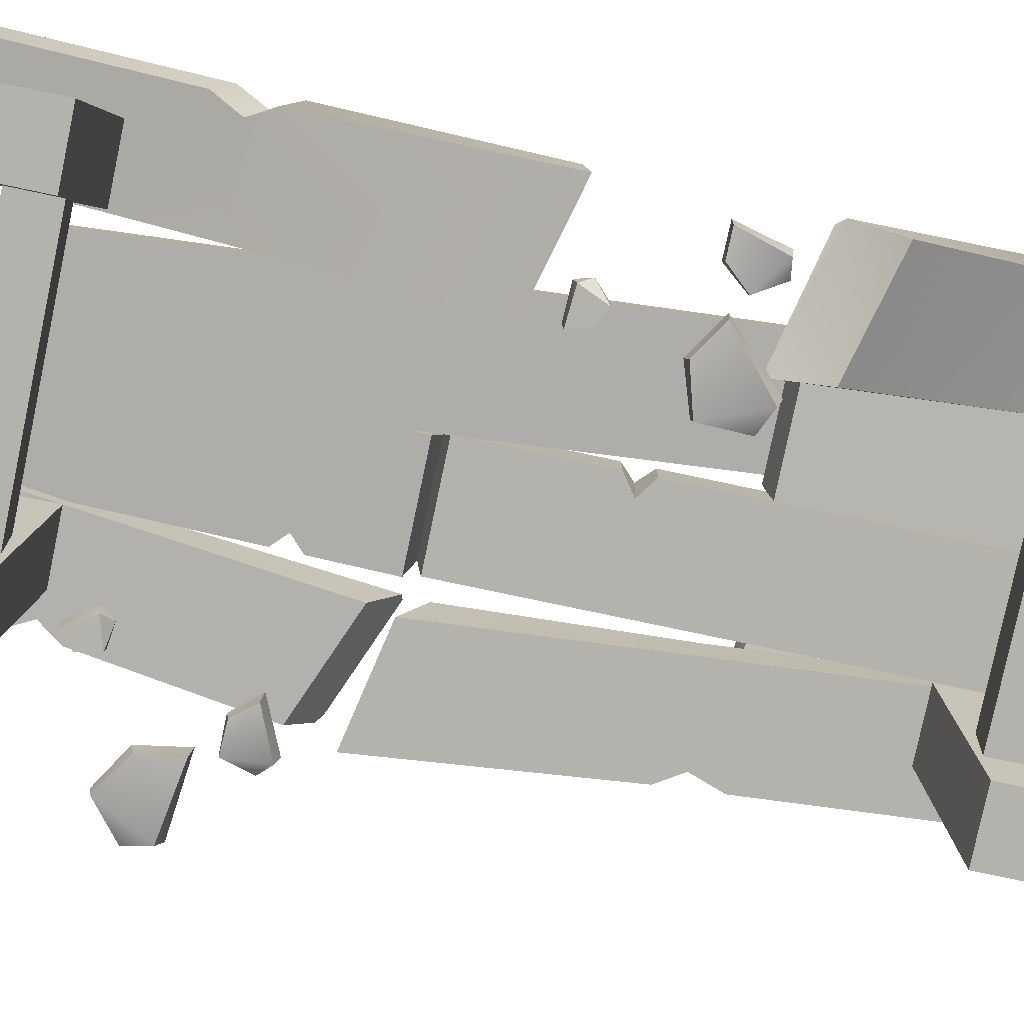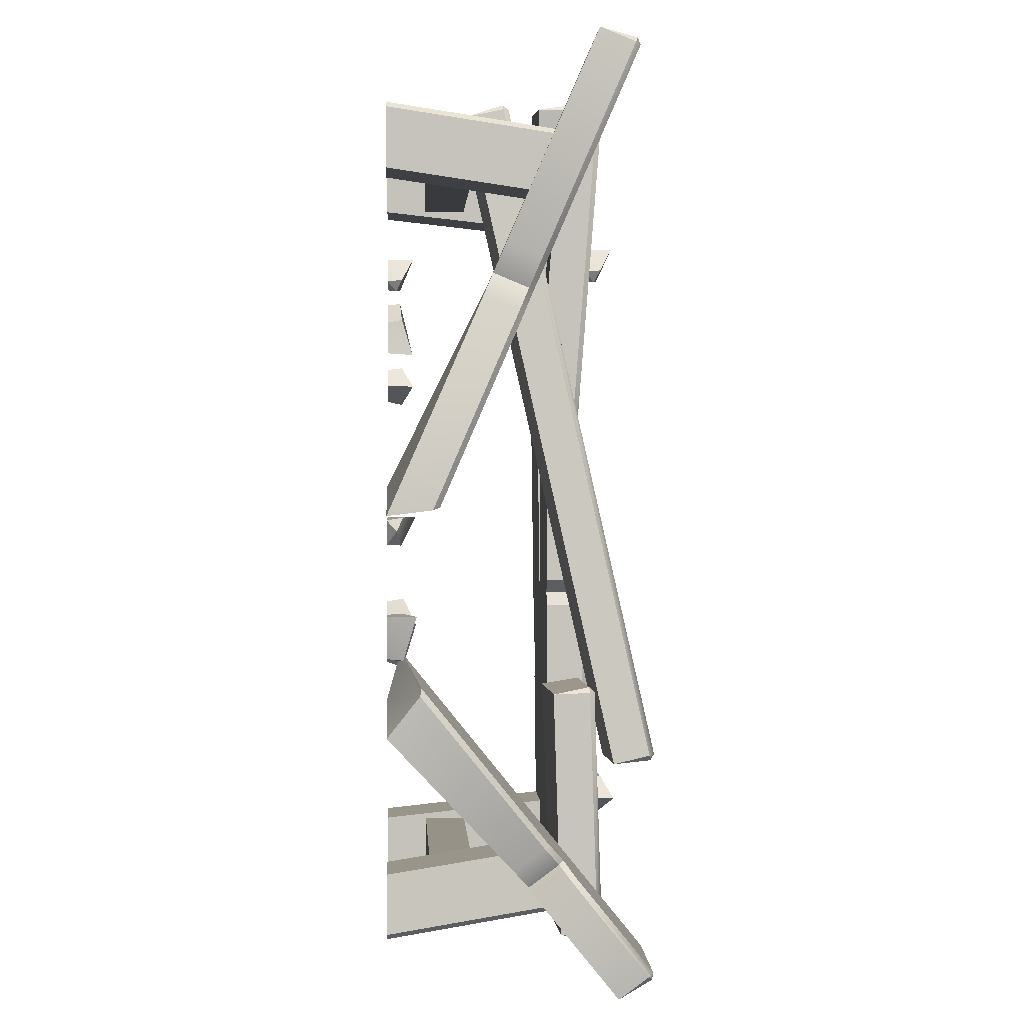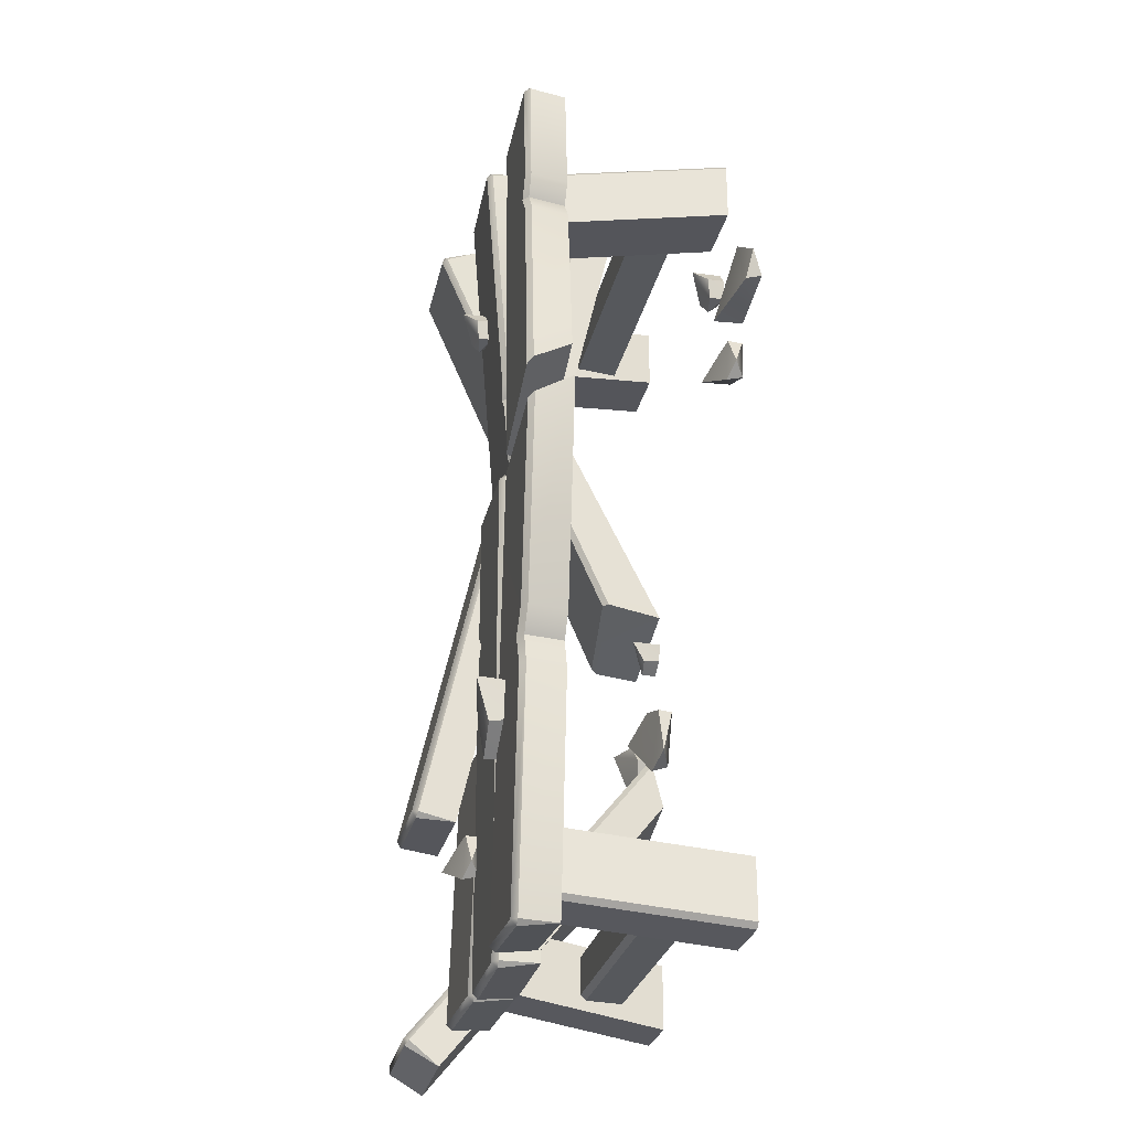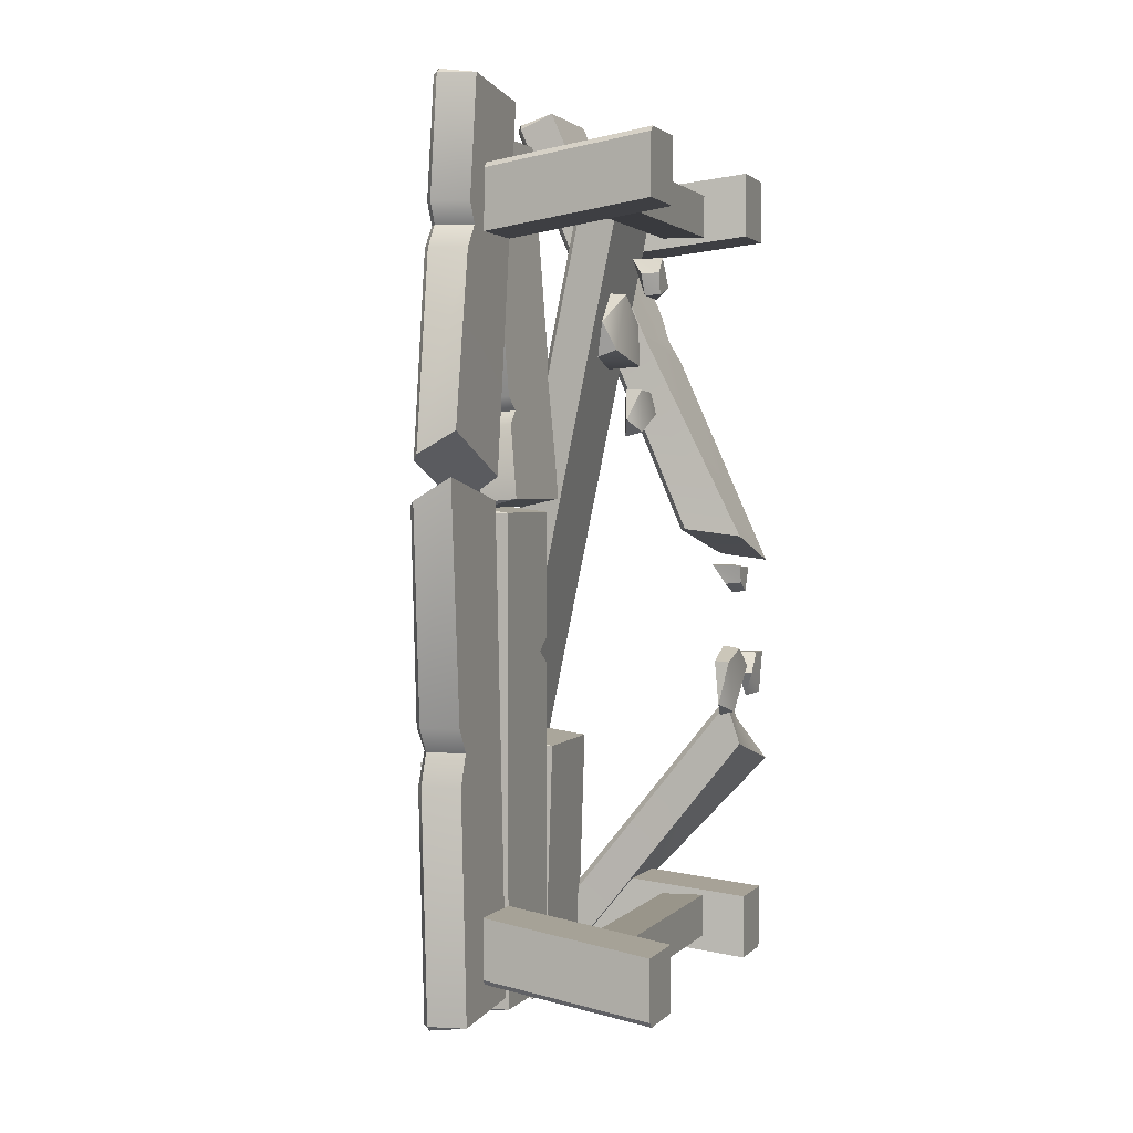
<metadata>
{"format":"obj","ext":"obj","renderer":"f3d","projection":"perspective","resolution":1024,"background":"white","views":[{"elev":-79.4,"azim":78.1,"up":"+Y"},{"elev":1.0,"azim":86.6,"up":"+Z"},{"elev":-27.8,"azim":-102.3,"up":"+Z"},{"elev":2.0,"azim":-70.1,"up":"+Z"}]}
</metadata>
<code>
o table_long_broken
v 0.6 0 -1.6
v 0.5 0.6964 -1.511
v 0.6 0 -1.9
v 0.5 0.803 -1.792
v 0.9 0 -1.6
v 0.8 0.6964 -1.511
v -0.9 0 -1.6
v -0.8 0.8 -1.5
v -0.6 0 -1.6
v -0.5 0.8 -1.5
v -0.6 0 -1.9
v -0.5 0.8 -1.8
v 0.875 0 -1.9
v 0.9 0 -1.875
v 0.8 0.7941 -1.768
v 0.775 0.803 -1.792
v -0.9 0 -1.875
v -0.875 0 -1.9
v -0.775 0.8 -1.8
v -0.8 0.8 -1.775
v 0.6 -0 1.9
v 0.5 0.8 1.8
v 0.6 -0 1.6
v 0.5 0.8 1.5
v 0.9 -0 1.6
v 0.8 0.8 1.5
v -0.9 -0 1.6
v -0.8 0.8 1.5
v -0.6 -0 1.9
v -0.5 0.8 1.8
v -0.6 -0 1.6
v -0.5 0.8 1.5
v 0.9 -0 1.875
v 0.875 -0 1.9
v 0.775 0.8 1.8
v 0.8 0.8 1.775
v -0.875 -0 1.9
v -0.9 -0 1.875
v -0.8 0.8 1.775
v -0.775 0.8 1.8
v -0.7 0.2 1.8
v -0.7 0.2 1.6
v -0.7 0.4 1.6
v 0.7 0.2 1.8
v 0.7 0.2 1.6
v 0.7 0.4 1.6
v -0.7 0.2 -1.6
v -0.7 0.4 -1.6
v -0.7 0.2 -1.8
v 0.7 0.2 -1.6
v 0.7 0.4 -1.6
v 0.7 0.2 -1.8
v -0.7 0.375 1.8
v -0.7 0.4 1.775
v 0.7 0.4 1.775
v 0.7 0.375 1.8
v -0.7 0.4 -1.775
v -0.7 0.375 -1.8
v 0.7 0.375 -1.8
v 0.7 0.4 -1.775
v 0.5419 1.266 -1.112
v 0.5671 1.242 -1.117
v 0.5432 1.247 -1.142
v 0.5756 1.071 -1.155
v 0.09233 1.266 -1.132
v 0.09364 1.247 -1.162
v 0.06759 1.242 -1.139
v 0.06928 1.071 -1.177
v -0.4967 0.8 -1.975
v -0.5 0.975 -1.975
v -0.475 0.975 -2
v -0.475 1 -1.975
v -0.025 0.975 -2
v 0 0.975 -1.975
v -0.025 1 -1.975
v 0 0.8 -1.975
v 0.4317 0.5561 1.955
v 0.4065 0.5805 1.959
v 0.4056 0.5506 1.978
v 0.4402 0.3854 1.917
v 0 0.8 0.275
v 0 0.975 0.275
v -0.025 1 0.275
v -0.025 0.975 0.3
v -0.04393 0.5506 1.958
v -0.04309 0.5805 1.939
v -0.06783 0.5561 1.933
v -0.06614 0.3854 1.895
v -0.475 0.975 0.3
v -0.475 1 0.275
v -0.5 0.975 0.275
v -0.4967 0.8 0.275
v 0.5 0.6435 1.058
v 0.525 0.6664 1.048
v 0.5068 0.483 1.128
v -0.5 0.975 -0.375
v -0.475 1 -0.375
v -0.4967 0.8 -0.375
v 0 0.8 -0.437
v 0 0.8 -0.313
v -0.08704 0.8 -0.375
v -0.025 1 -0.313
v -0.025 1 -0.437
v -0.08704 1 -0.375
v 0 0.975 -0.313
v 0 0.975 -0.437
v -0.06294 0.975 -0.375
v 0.975 0.437 1.022
v 0.9133 0.483 1.128
v 0.975 0.6205 0.9423
v 0.8983 0.6664 1.048
v 1 0.5976 0.9522
v 0.975 0.9609 2.228
v 0.975 1.144 2.149
v 1 1.121 2.159
v 0.975 1.131 2.182
v 0.5068 0.9609 2.228
v 0.525 1.131 2.182
v 0.5 1.121 2.159
v 0.525 1.144 2.149
v 0.975 0.5394 1.258
v 0.975 0.7229 1.178
v 1 0.6999 1.188
v 0.94 0.6435 1.058
v 0.4722 1.026 -1.973
v 0.498 1.001 -1.974
v 0.473 1.001 -1.999
v 0.5106 0.8269 -1.979
v 0.02244 1.011 -1.973
v 0.02325 0.9865 -1.999
v -0.001713 0.9849 -1.974
v 0.004097 0.8101 -1.979
v 0.4992 0.965 -0.8241
v 0.4734 0.9891 -0.8233
v 0.4743 0.9634 -0.7991
v 0.5119 0.7904 -0.8297
v 0.02451 0.9484 -0.7991
v 0.02366 0.9742 -0.8233
v -0.0005 0.9484 -0.8241
v 0.00531 0.7736 -0.8297
v -0.006556 0.7399 0.3373
v -0.000446 0.9142 0.3236
v -0.0255 0.9132 0.2987
v -0.02456 0.94 0.3217
v -0.4752 0.9289 0.2987
v -0.5001 0.9317 0.3236
v -0.4743 0.9558 0.3217
v -0.5029 0.7573 0.3373
v -0.4984 0.8862 1.982
v -0.4956 1.061 1.969
v -0.4698 1.085 1.967
v -0.4706 1.062 1.993
v -0.02084 1.046 1.993
v -0.02004 1.069 1.967
v 0.004073 1.043 1.969
v -0.002037 0.8688 1.982
v 0.00065 0.9455 0.7224
v -0.02346 0.9713 0.7204
v -0.00546 0.7711 0.7361
v -0.502 0.7837 0.6742
v -0.5017 0.7934 0.7979
v -0.4382 0.7863 0.7361
v -0.473 0.9919 0.7823
v -0.4734 0.9822 0.6586
v -0.4312 0.9856 0.7204
v -0.4989 0.9679 0.7842
v -0.4992 0.9582 0.6605
v -0.4561 0.9615 0.7224
v 1.004 -0 0.02933
v 1.008 0.2081 0.05454
v 0.9788 0.2401 0.06579
v 0.4795 0.2658 0.1901
v 0.5086 -0 0.1563
v 0.5028 0.2921 0.1879
v 0.9399 1.054 -2.176
v 0.9439 1.21 -2.05
v 0.9684 1.19 -2.067
v 0.9428 1.206 -2.086
v 0.4719 1.054 -2.161
v 0.493 1.206 -2.071
v 0.4687 1.19 -2.051
v 0.4942 1.21 -2.036
v 0.485 0.782 -1.545
v 0.5105 0.8014 -1.53
v 0.4883 0.6458 -1.655
v 0.9539 0.7034 -1.742
v 0.959 0.5757 -1.584
v 0.8946 0.6458 -1.668
v 0.9631 0.7313 -1.458
v 0.958 0.859 -1.616
v 0.8987 0.8014 -1.543
v 0.9876 0.7119 -1.475
v 0.9825 0.8395 -1.633
v 0.9248 0.782 -1.559
v 1.008 0 -0.9684
v 1.018 0.1504 -0.7789
v 0.9899 0.1553 -0.7445
v 0.4936 0.05707 -0.648
v 0.5163 0 -0.8456
v 0.5176 0.07114 -0.6265
v -0.5663 0.9819 -0.7225
v -0.5912 1.007 -0.7241
v -0.573 0.8069 -0.7243
v -1.048 0.8061 -0.6434
v -0.9784 0.8069 -0.7539
v -1.048 1.006 -0.6419
v -0.9636 1.007 -0.7514
v -1.073 0.9811 -0.6439
v -0.9524 0.8158 -1.955
v -0.9525 1.016 -1.954
v -0.9774 0.9908 -1.956
v -0.9507 0.991 -1.979
v -0.4855 0.8158 -1.921
v -0.5019 0.991 -1.946
v -0.4788 0.9908 -1.919
v -0.5037 1.016 -1.921
v -1.03 0.808 -0.8997
v -1.03 1.008 -0.8982
v -1.055 0.983 -0.9002
v -1.005 0.9819 -0.7546
v -1.156 0.7992 0.4333
v -1.153 0.9741 0.3314
v -1.122 0.9991 0.3107
v -0.6149 0.9742 0.2231
v -0.652 0.7992 0.3318
v -0.6376 0.9992 0.2131
v -0.8952 0.7866 2.17
v -0.895 0.9866 2.172
v -0.9199 0.9616 2.174
v -0.8922 0.9614 2.196
v -0.43 0.7866 2.117
v -0.4451 0.9614 2.145
v -0.4231 0.9616 2.117
v -0.4479 0.9866 2.12
v -0.497 0.9664 1.472
v -0.5219 0.9914 1.475
v -0.504 0.7914 1.471
v -0.9587 0.7907 1.615
v -0.9818 0.7922 1.413
v -0.9079 0.7914 1.517
v -0.9816 0.9922 1.415
v -0.9585 0.9907 1.617
v -0.9077 0.9914 1.519
v -1.006 0.9672 1.418
v -0.9834 0.9657 1.619
v -0.9342 0.9664 1.522
v -1.1 0.7992 0.6305
v -1.116 0.9741 0.5298
v -1.09 0.9991 0.5038
v -0.6079 0.9742 0.3234
v -0.6241 0.7992 0.4371
v -0.632 0.9992 0.3178
v 0.8024 0.04676 -0.6378
v 0.8789 0 -0.6228
v 0.8961 0.07537 -0.6284
v 0.9384 0 -0.4255
v 0.8247 0 -0.4246
v 0.7379 0 -0.5208
v 0.8143 0.07645 -0.4212
v 0.9437 0.1354 -0.4272
v 0.7338 0.06721 -0.5195
v 0.6887 0.04676 -0.04899
v 0.6661 -0 0.002418
v 0.6673 0.07537 0.01543
v 0.5179 -0 0.01306
v 0.5353 0 -0.06701
v 0.6167 0 -0.1128
v 0.5345 0.07645 -0.07486
v 0.5183 0.1354 0.01711
v 0.6164 0.06721 -0.1159
v 0.3087 0.04676 -0.6369
v 0.4181 0 -0.6792
v 0.4355 0.07537 -0.7001
v 0.6521 0 -0.4758
v 0.5081 0 -0.3835
v 0.3205 0 -0.4363
v 0.4976 0.07645 -0.3708
v 0.6575 0.1354 -0.4823
v 0.3164 0.06721 -0.4314
v -1.076 0.04676 0.6663
v -1.016 -0 0.617
v -1.009 0.07537 0.6002
v -0.826 -0 0.6973
v -0.8979 -0 0.7853
v -1.027 -0 0.7906
v -0.9019 0.07645 0.7955
v -0.8239 0.1354 0.6921
v -1.029 0.06721 0.7946
v -0.6745 0.04676 1.191
v -0.6494 -0 1.241
v -0.6386 0.07537 1.248
v -0.7358 -0 1.362
v -0.7864 -0 1.297
v -0.7696 -0 1.206
v -0.7929 0.07645 1.293
v -0.7325 0.1354 1.364
v -0.7722 0.06721 1.204
v -1.391 0.04676 1.047
v -1.353 -0 0.9356
v -1.358 0.07537 0.9088
v -1.048 -0 0.8855
v -1.068 -0 1.055
v -1.229 -0 1.166
v -1.065 0.07645 1.071
v -1.049 0.1354 0.8771
v -1.228 0.06721 1.172
v -0.1066 1.027 -1.413
v -0.04622 0.9806 -1.462
v -0.03951 1.056 -1.479
v 0.1436 0.9806 -1.382
v 0.07169 0.9806 -1.294
v -0.05782 0.9806 -1.289
v 0.06764 1.057 -1.284
v 0.1457 1.116 -1.387
v -0.05939 1.048 -1.285
v -0.1101 1.042 1.189
v -0.08483 0.9965 1.24
v -0.07345 1.072 1.245
v -0.1701 1.001 1.362
v -0.2213 0.9992 1.298
v -0.2054 0.9963 1.206
v -0.2273 1.075 1.291
v -0.1658 1.136 1.36
v -0.2075 1.063 1.202
v -0.3934 1.042 -1.003
v -0.431 0.9953 -0.8916
v -0.4261 1.071 -0.8648
v -0.7371 0.9953 -0.8423
v -0.7158 0.9953 -1.012
v -0.555 0.9953 -1.122
v -0.7187 1.072 -1.028
v -0.7356 1.131 -0.8339
v -0.5561 1.062 -1.128
f 3 13 14 5
f 1 2 4 3
f 14 15 6 5
f 5 6 2 1
f 3 4 16 13
f 7 11 9
f 18 19 12 11
f 11 12 10 9
f 9 10 8 7
f 7 8 20 17
f 15 14 13 16
f 19 18 17 20
f 1 3 5
f 17 18 11 7
f 21 22 24 23
f 23 24 26 25
f 34 35 22 21
f 25 26 36 33
f 27 31 29
f 29 30 40 37
f 27 28 32 31
f 31 32 30 29
f 38 39 28 27
f 25 33 34 21
f 35 34 33 36
f 37 40 39 38
f 23 25 21
f 38 27 29 37
f 42 43 46 45
f 46 43 54 55
f 42 45 44 41
f 60 57 48 51
f 50 51 48 47
f 49 52 50 47
f 49 58 59 52
f 55 54 53 56
f 57 60 59 58
f 44 56 53 41
f 169 170 112 108
f 79 80 77
f 61 62 63
f 66 68 67
f 65 66 67
f 64 68 66 63
f 87 86 65 67
f 65 61 63 66
f 71 73 76 69
f 78 77 62 61
f 95 109 121
f 80 64 62 77
f 78 61 65 86
f 72 75 73 71
f 84 81 82
f 71 69 70
f 72 71 70
f 75 74 73
f 122 111 94
f 91 96 98 92
f 76 73 74
f 88 87 67 68
f 77 78 79
f 87 88 85
f 91 92 89
f 82 83 84
f 85 86 87
f 88 80 79 85
f 89 90 91
f 92 81 84 89
f 83 90 89 84
f 96 91 90 97
f 96 70 69 98
f 102 104 97
f 78 86 85 79
f 111 110 94
f 80 88 68 64
f 98 101 100
f 103 75 72 97
f 99 76 74 106
f 107 101 99 106
f 70 96 97 72
f 83 102 97 90
f 102 83 82 105
f 75 103 106 74
f 102 105 107 104
f 104 107 106 103
f 105 100 101 107
f 81 100 105 82
f 104 103 97
f 62 64 63
f 117 119 93 95
f 118 119 117
f 114 116 115
f 113 116 118 117
f 118 120 119
f 120 118 116 114
f 119 120 94 93
f 114 115 123 122
f 110 111 124 112
f 111 122 123 124
f 112 124 109 108
f 124 123 121 109
f 117 95 121 113
f 109 95 108
f 115 116 113
f 121 123 115 113
f 98 99 101
f 69 76 99 98
f 92 98 100 81
f 170 169 173
f 114 122 94 120
f 135 136 133
f 125 126 127
f 130 132 131
f 129 130 131
f 128 132 130 127
f 139 138 129 131
f 129 125 127 130
f 134 133 126 125
f 136 128 126 133
f 134 125 129 138
f 140 139 131 132
f 133 134 135
f 139 140 137
f 137 138 139
f 140 136 135 137
f 134 138 137 135
f 136 140 132 128
f 126 128 127
f 143 141 148 145
f 144 143 145 147
f 152 150 149
f 143 142 141
f 144 142 143
f 147 145 146
f 155 156 159 157
f 148 146 145
f 155 153 156
f 150 152 151
f 153 155 154
f 156 153 152 149
f 151 152 153 154
f 157 158 154 155
f 157 159 141 142
f 163 158 165
f 159 161 162
f 164 158 144 147
f 160 167 146 148
f 168 167 160 162
f 142 144 158 157
f 151 154 158 163
f 163 166 150 151
f 147 146 167 164
f 163 165 168 166
f 165 164 167 168
f 166 168 162 161
f 149 150 166 161
f 165 158 164
f 159 162 160
f 141 159 160 148
f 156 149 161 159
f 95 173 169 108
f 93 172 173 95
f 94 174 172 93
f 110 171 174 94
f 112 170 171 110
f 172 174 171 170
f 179 185 183 181
f 180 179 181
f 176 177 178
f 175 179 180 178
f 180 181 182
f 182 176 178 180
f 181 183 184 182
f 196 192 189 197
f 190 176 182 184
f 176 190 193 177
f 185 186 188
f 189 192 194 191
f 191 194 193 190
f 192 187 188 194
f 194 188 186 193
f 191 190 184
f 197 189 184 200
f 200 184 183 198
f 177 175 178
f 198 183 185 199
f 199 185 187 195
f 186 175 177 193
f 189 191 184
f 179 175 186 185
f 185 188 187
f 187 192 196 195
f 200 198 196 197
f 196 198 199
f 221 222 208 204
f 203 205 217
f 218 207 202
f 207 206 202
f 213 215 201 203
f 214 215 213
f 210 212 211
f 209 212 214 213
f 214 216 215
f 216 214 212 210
f 215 216 202 201
f 210 211 219 218
f 206 207 220 208
f 207 218 219 220
f 208 220 205 204
f 220 219 217 205
f 213 203 217 209
f 205 203 204
f 211 212 209
f 217 219 211 209
f 222 221 225 224
f 210 218 202 216
f 203 225 221 204
f 201 224 225 203
f 202 226 224 201
f 206 223 226 202
f 208 222 223 206
f 224 226 223 222
f 231 237 235 233
f 232 231 233
f 228 229 230
f 227 231 232 230
f 232 233 234
f 234 228 230 232
f 233 235 236 234
f 248 244 241 249
f 242 228 234 236
f 228 242 245 229
f 237 238 240
f 241 244 246 243
f 243 246 245 242
f 244 239 240 246
f 246 240 238 245
f 243 242 236
f 249 241 236 252
f 252 236 235 250
f 229 227 230
f 250 235 237 251
f 251 237 239 247
f 238 227 229 245
f 241 243 236
f 231 227 238 237
f 237 240 239
f 239 244 248 247
f 252 250 248 249
f 247 248 250 251
f 172 170 173
f 195 196 199
f 253 255 254
f 254 255 256
f 258 256 257
f 255 253 261
f 254 256 258
f 260 261 259
f 258 257 259
f 257 256 260
f 253 258 261
f 256 255 260
f 260 255 261
f 259 257 260
f 253 254 258
f 261 258 259
f 262 264 263
f 263 264 265
f 267 265 266
f 264 262 270
f 263 265 267
f 269 270 268
f 267 266 268
f 266 265 269
f 262 267 270
f 265 264 269
f 269 264 270
f 268 266 269
f 262 263 267
f 270 267 268
f 271 273 272
f 272 273 274
f 276 274 275
f 273 271 279
f 272 274 276
f 278 279 277
f 276 275 277
f 275 274 278
f 271 276 279
f 274 273 278
f 278 273 279
f 277 275 278
f 271 272 276
f 279 276 277
f 280 282 281
f 281 282 283
f 285 283 284
f 282 280 288
f 281 283 285
f 287 288 286
f 285 284 286
f 284 283 287
f 280 285 288
f 283 282 287
f 287 282 288
f 286 284 287
f 280 281 285
f 288 285 286
f 289 291 290
f 290 291 292
f 294 292 293
f 291 289 297
f 290 292 294
f 296 297 295
f 294 293 295
f 293 292 296
f 289 294 297
f 292 291 296
f 296 291 297
f 295 293 296
f 289 290 294
f 297 294 295
f 298 300 299
f 299 300 301
f 303 301 302
f 300 298 306
f 299 301 303
f 305 306 304
f 303 302 304
f 302 301 305
f 298 303 306
f 301 300 305
f 305 300 306
f 304 302 305
f 298 299 303
f 306 303 304
f 307 309 308
f 308 309 310
f 312 310 311
f 309 307 315
f 308 310 312
f 314 315 313
f 312 311 313
f 311 310 314
f 307 312 315
f 310 309 314
f 314 309 315
f 313 311 314
f 307 308 312
f 315 312 313
f 316 318 317
f 317 318 319
f 321 319 320
f 318 316 324
f 317 319 321
f 323 324 322
f 321 320 322
f 320 319 323
f 316 321 324
f 319 318 323
f 323 318 324
f 322 320 323
f 316 317 321
f 324 321 322
f 325 327 326
f 326 327 328
f 330 328 329
f 327 325 333
f 326 328 330
f 332 333 331
f 330 329 331
f 329 328 332
f 325 330 333
f 328 327 332
f 332 327 333
f 331 329 332
f 325 326 330
f 333 330 331

</code>
